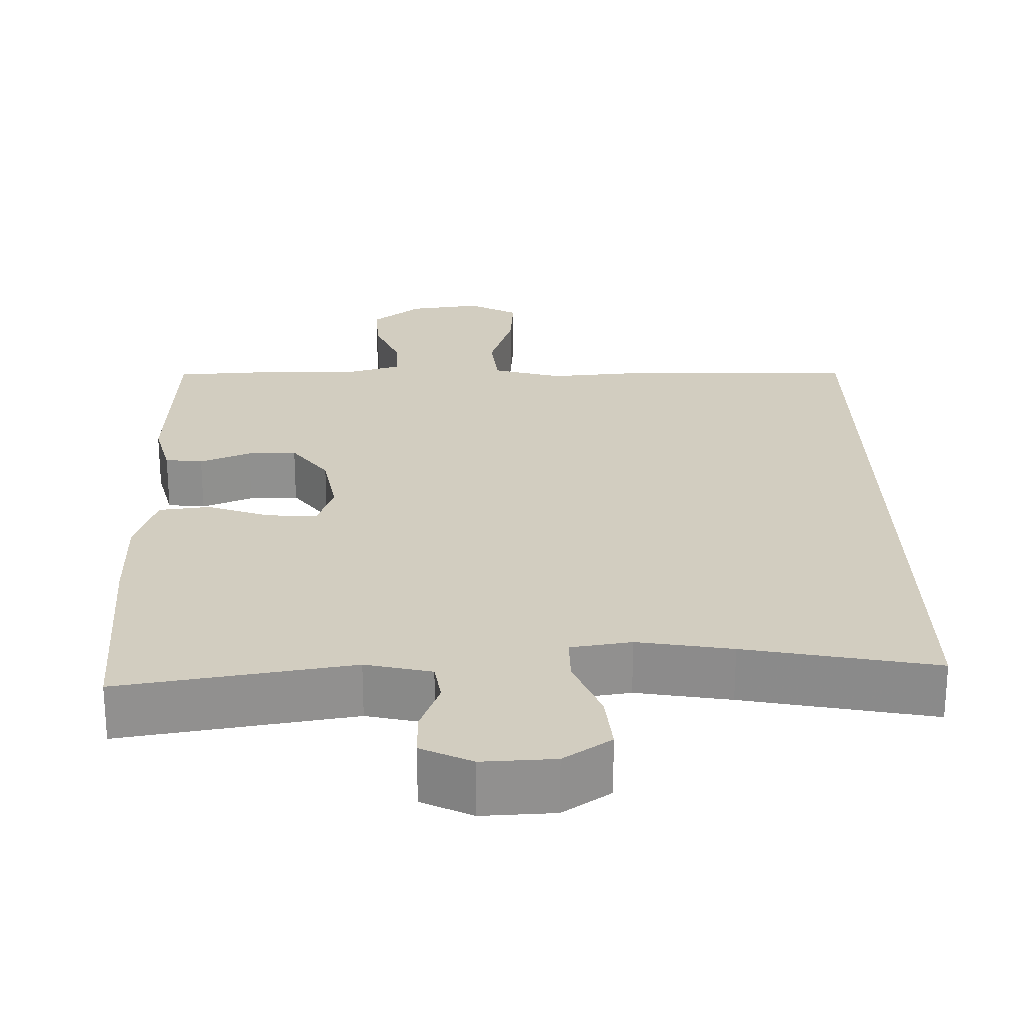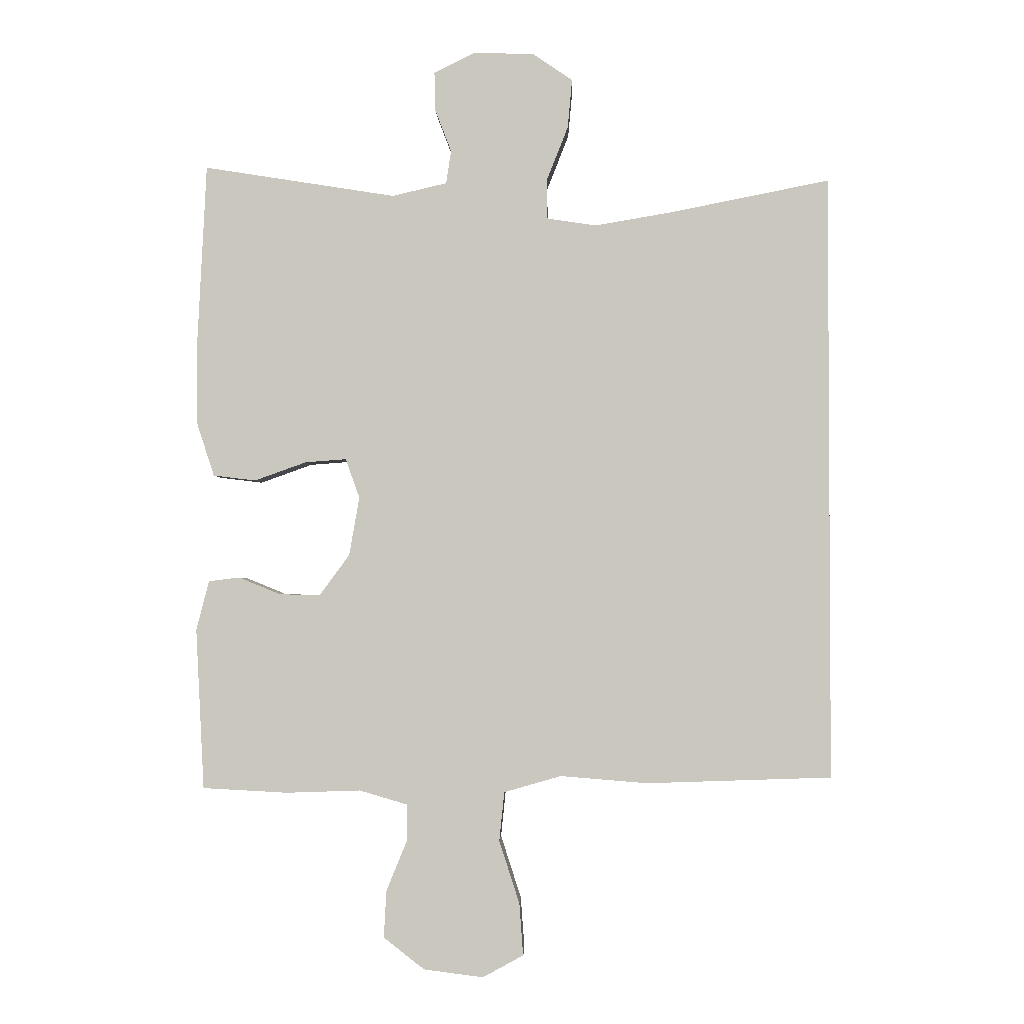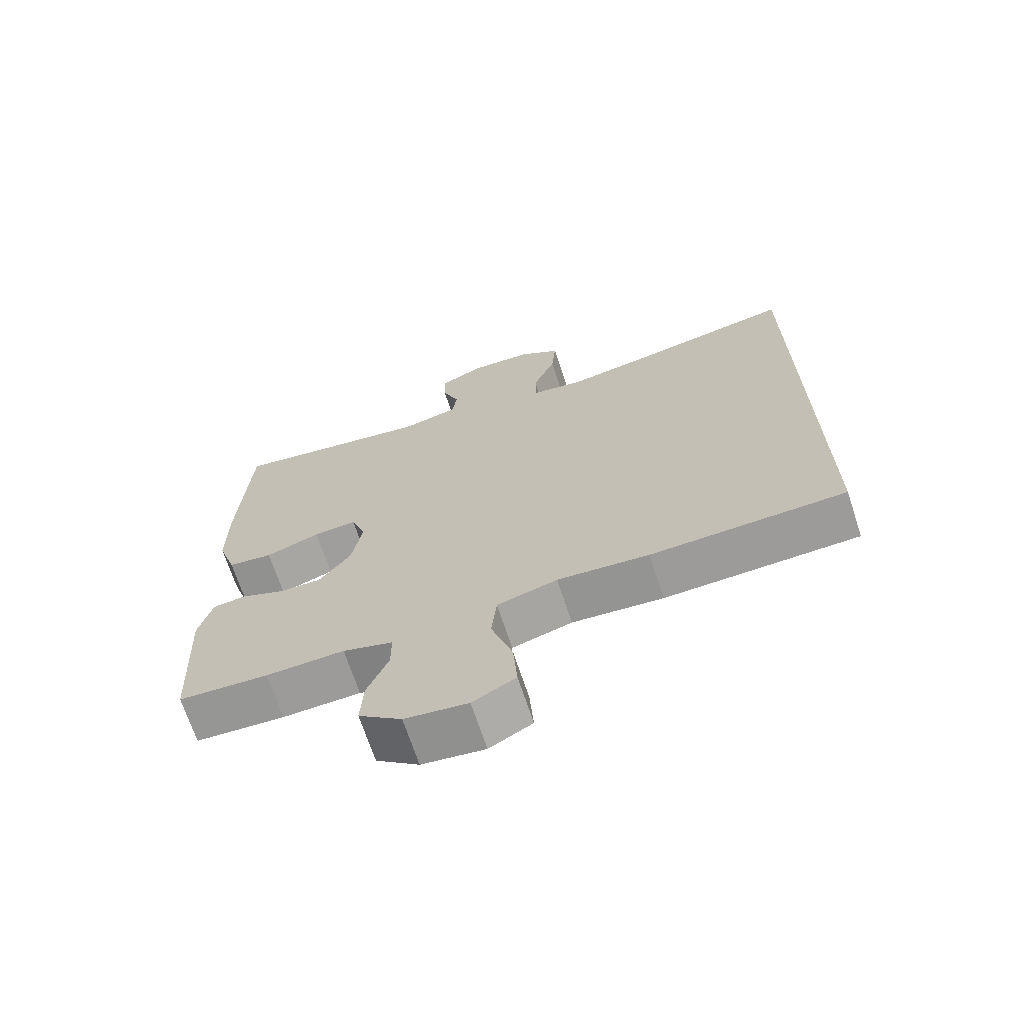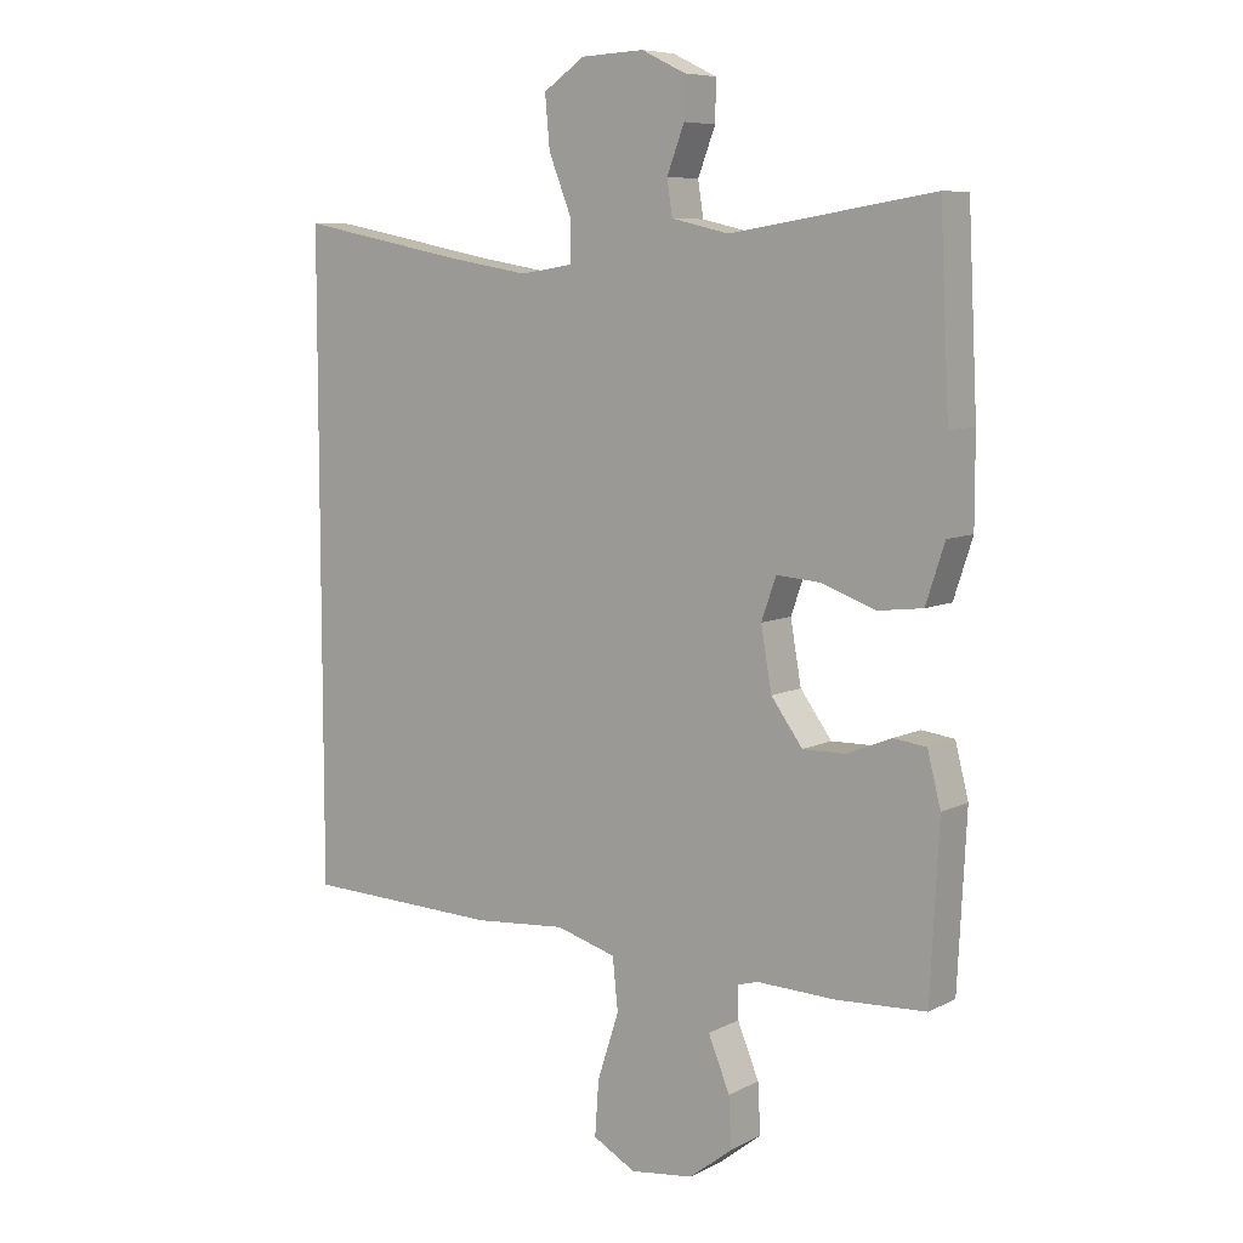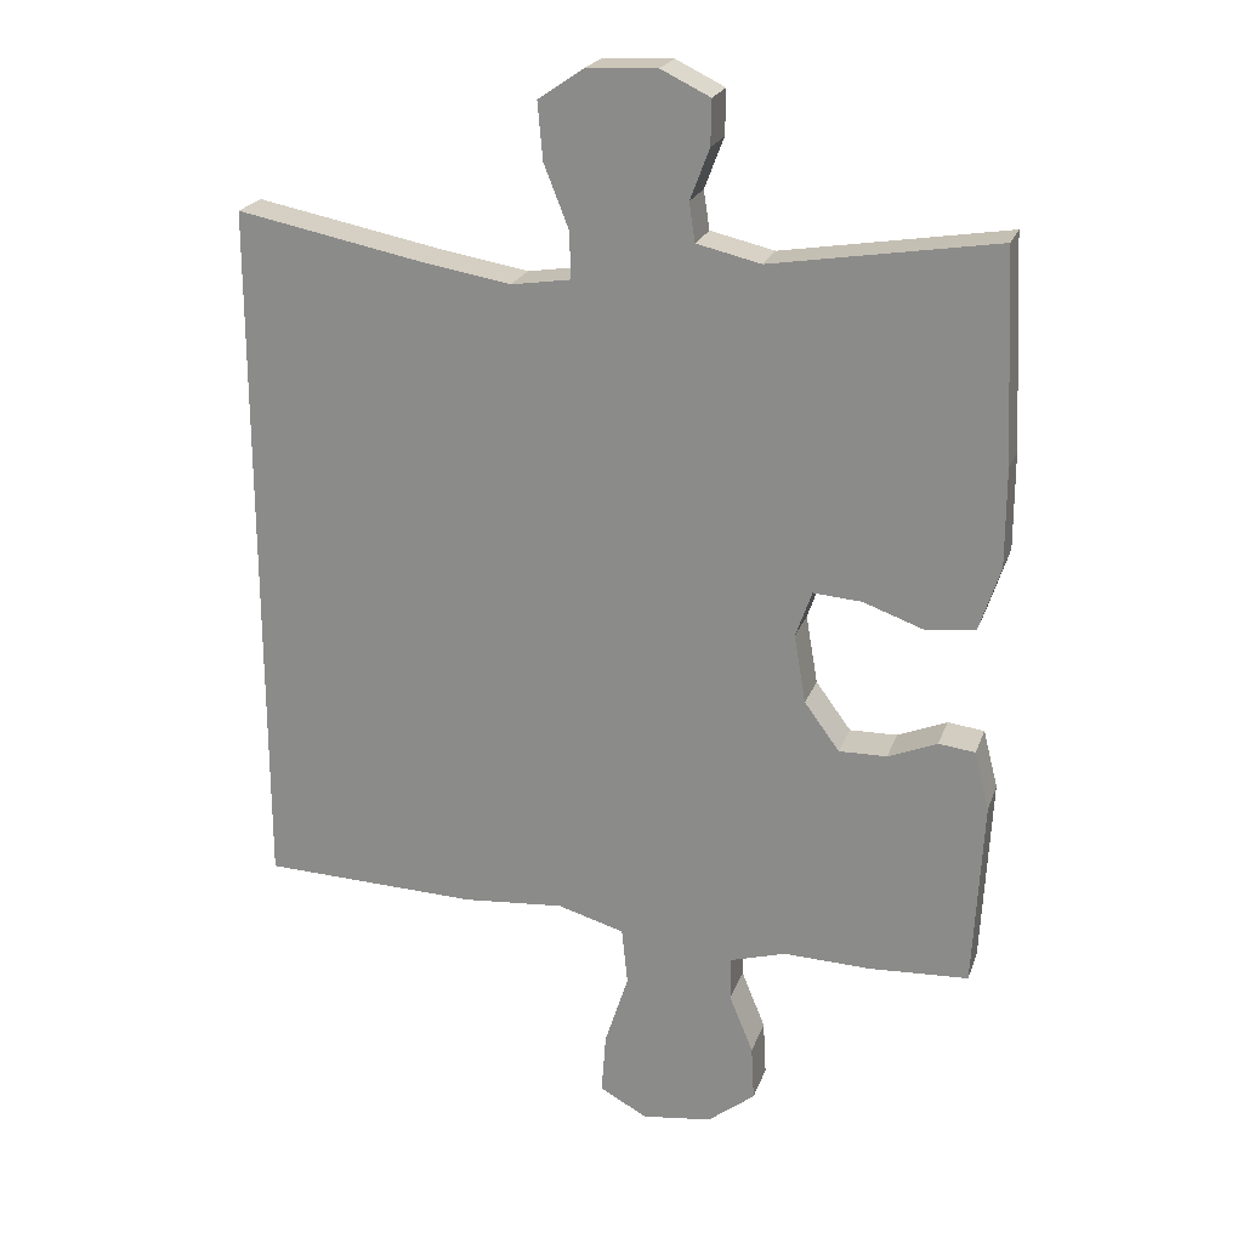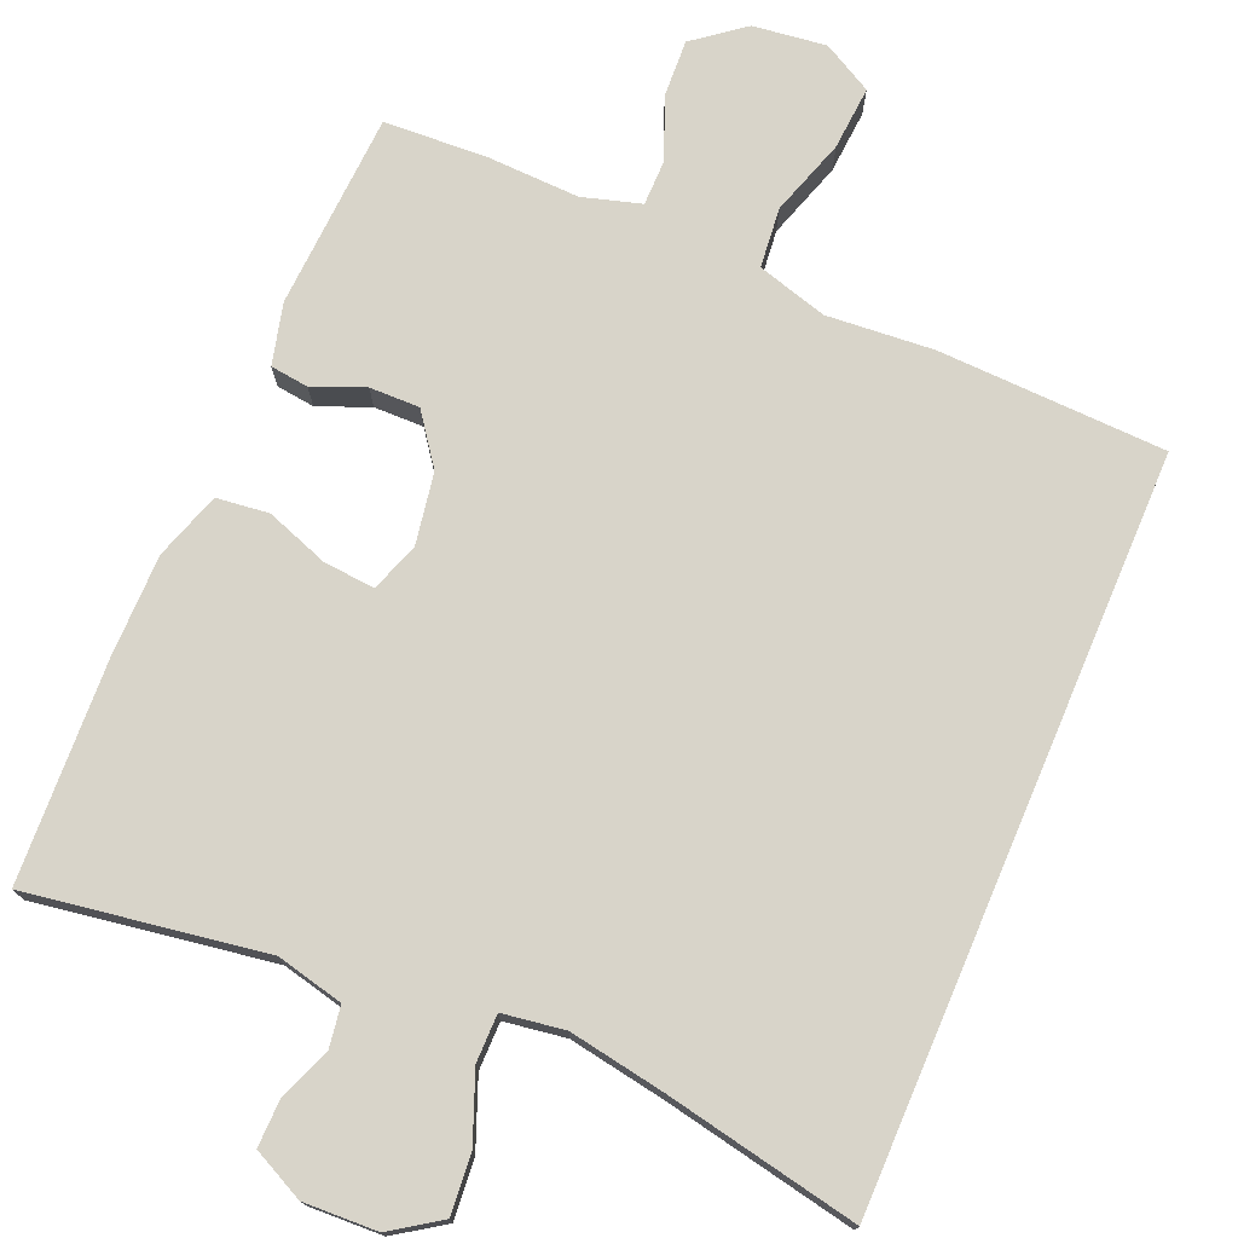
<metadata>
{"format":"obj","ext":"obj","renderer":"f3d","projection":"perspective","resolution":1024,"background":"white","views":[{"elev":24.6,"azim":-1.4,"up":"+Y"},{"elev":-2.1,"azim":2.1,"up":"+Z"},{"elev":-69.1,"azim":18.2,"up":"+Z"},{"elev":7.7,"azim":-144.0,"up":"+Z"},{"elev":22.1,"azim":-163.4,"up":"+Z"},{"elev":75.0,"azim":23.1,"up":"+Y"}]}
</metadata>
<code>
v 0.5 0.07 -0.48
v 0.209 0.07 -0.49
v 0.072 0.07 -0.479
v -0.018 0.07 -0.505
v -0.026 0.07 -0.582
v 0.006 0.07 -0.681
v 0.012 0.07 -0.763
v -0.052 0.07 -0.798
v -0.146 0.07 -0.786
v -0.21 0.07 -0.736
v -0.206 0.07 -0.662
v -0.174 0.07 -0.584
v -0.174 0.07 -0.525
v -0.249 0.07 -0.503
v -0.366 0.07 -0.507
v -0.5 0.07 -0.5
v -0.513 0.07 -0.247
v -0.493 0.07 -0.169
v -0.444 0.07 -0.163
v -0.378 0.07 -0.19
v -0.314 0.07 -0.191
v -0.267 0.07 -0.127
v -0.251 0.07 -0.035
v -0.273 0.07 0.027
v -0.338 0.07 0.022
v -0.419 0.07 -0.007
v -0.486 0.07 0.001
v -0.514 0.07 0.087
v -0.514 0.07 0.218
v -0.5 0.07 0.5
v -0.198 0.07 0.452
v -0.112 0.07 0.472
v -0.104 0.07 0.524
v -0.13 0.07 0.592
v -0.131 0.07 0.652
v -0.065 0.07 0.684
v 0.029 0.07 0.68
v 0.091 0.07 0.638
v 0.084 0.07 0.561
v 0.05 0.07 0.475
v 0.05 0.07 0.414
v 0.129 0.07 0.402
v 0.252 0.07 0.423
v 0.5 0.07 0.472
v 0.5 0 -0.48
v 0.209 0 -0.49
v 0.072 0 -0.479
v -0.018 0 -0.505
v -0.026 0 -0.582
v 0.006 0 -0.681
v 0.012 0 -0.763
v -0.052 0 -0.798
v -0.146 0 -0.786
v -0.21 0 -0.736
v -0.206 0 -0.662
v -0.174 0 -0.584
v -0.174 0 -0.525
v -0.249 0 -0.503
v -0.366 0 -0.507
v -0.5 0 -0.5
v -0.513 0 -0.247
v -0.493 0 -0.169
v -0.444 0 -0.163
v -0.378 0 -0.19
v -0.314 0 -0.191
v -0.267 0 -0.127
v -0.251 0 -0.035
v -0.273 0 0.027
v -0.338 0 0.022
v -0.419 0 -0.007
v -0.486 0 0.001
v -0.514 0 0.087
v -0.514 0 0.218
v -0.5 0 0.5
v -0.198 0 0.452
v -0.112 0 0.472
v -0.104 0 0.524
v -0.13 0 0.592
v -0.131 0 0.652
v -0.065 0 0.684
v 0.029 0 0.68
v 0.091 0 0.638
v 0.084 0 0.561
v 0.05 0 0.475
v 0.05 0 0.414
v 0.129 0 0.402
v 0.252 0 0.423
v 0.5 0 0.472
f 43 44 1 2
f 42 43 2 3
f 41 42 3 4
f 40 41 4 5
f 37 38 39 40
f 37 40 5
f 36 37 5
f 33 34 35 36
f 32 33 36 5
f 31 32 5
f 25 26 27 28
f 24 25 28 29
f 17 18 19 20
f 17 20 21
f 14 15 16 17
f 13 14 17 21
f 9 10 11 12
f 9 12 13
f 8 9 13
f 5 6 7 8
f 24 29 30 31
f 23 24 31 5
f 22 23 5 8
f 8 13 21 22
f 46 45 88 87
f 47 46 87 86
f 48 47 86 85
f 49 48 85 84
f 84 83 82 81
f 49 84 81
f 49 81 80
f 80 79 78 77
f 49 80 77 76
f 49 76 75
f 72 71 70 69
f 73 72 69 68
f 64 63 62 61
f 65 64 61
f 61 60 59 58
f 65 61 58 57
f 56 55 54 53
f 57 56 53
f 57 53 52
f 52 51 50 49
f 75 74 73 68
f 49 75 68 67
f 52 49 67 66
f 66 65 57 52
f 1 45 46 2
f 2 46 47 3
f 3 47 48 4
f 4 48 49 5
f 5 49 50 6
f 6 50 51 7
f 7 51 52 8
f 8 52 53 9
f 9 53 54 10
f 10 54 55 11
f 11 55 56 12
f 12 56 57 13
f 13 57 58 14
f 14 58 59 15
f 15 59 60 16
f 16 60 61 17
f 17 61 62 18
f 18 62 63 19
f 19 63 64 20
f 20 64 65 21
f 21 65 66 22
f 22 66 67 23
f 23 67 68 24
f 24 68 69 25
f 25 69 70 26
f 26 70 71 27
f 27 71 72 28
f 28 72 73 29
f 29 73 74 30
f 30 74 75 31
f 31 75 76 32
f 32 76 77 33
f 33 77 78 34
f 34 78 79 35
f 35 79 80 36
f 36 80 81 37
f 37 81 82 38
f 38 82 83 39
f 39 83 84 40
f 40 84 85 41
f 41 85 86 42
f 42 86 87 43
f 43 87 88 44
f 44 88 45 1

</code>
